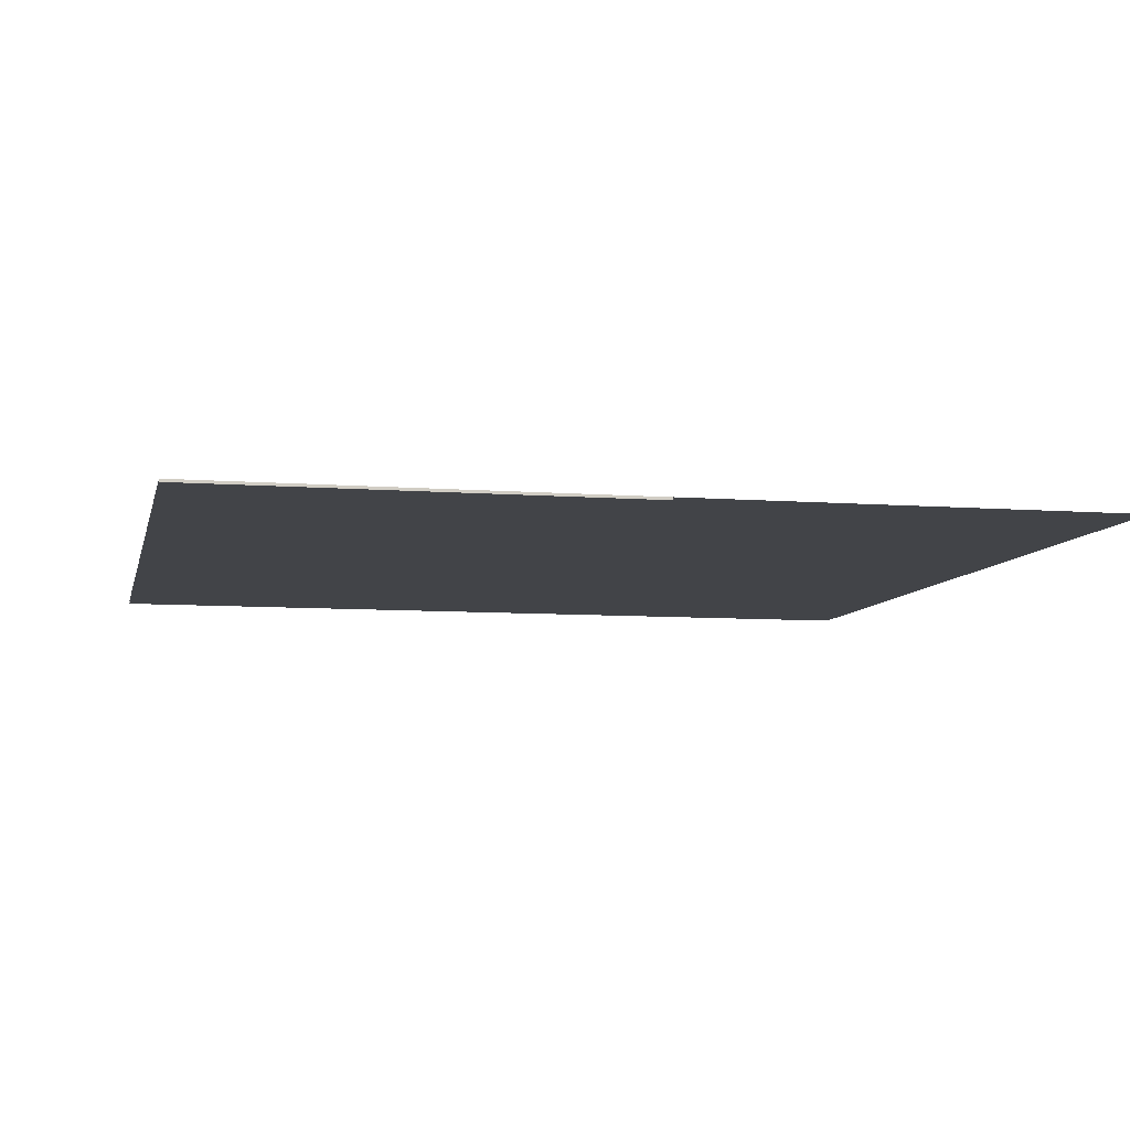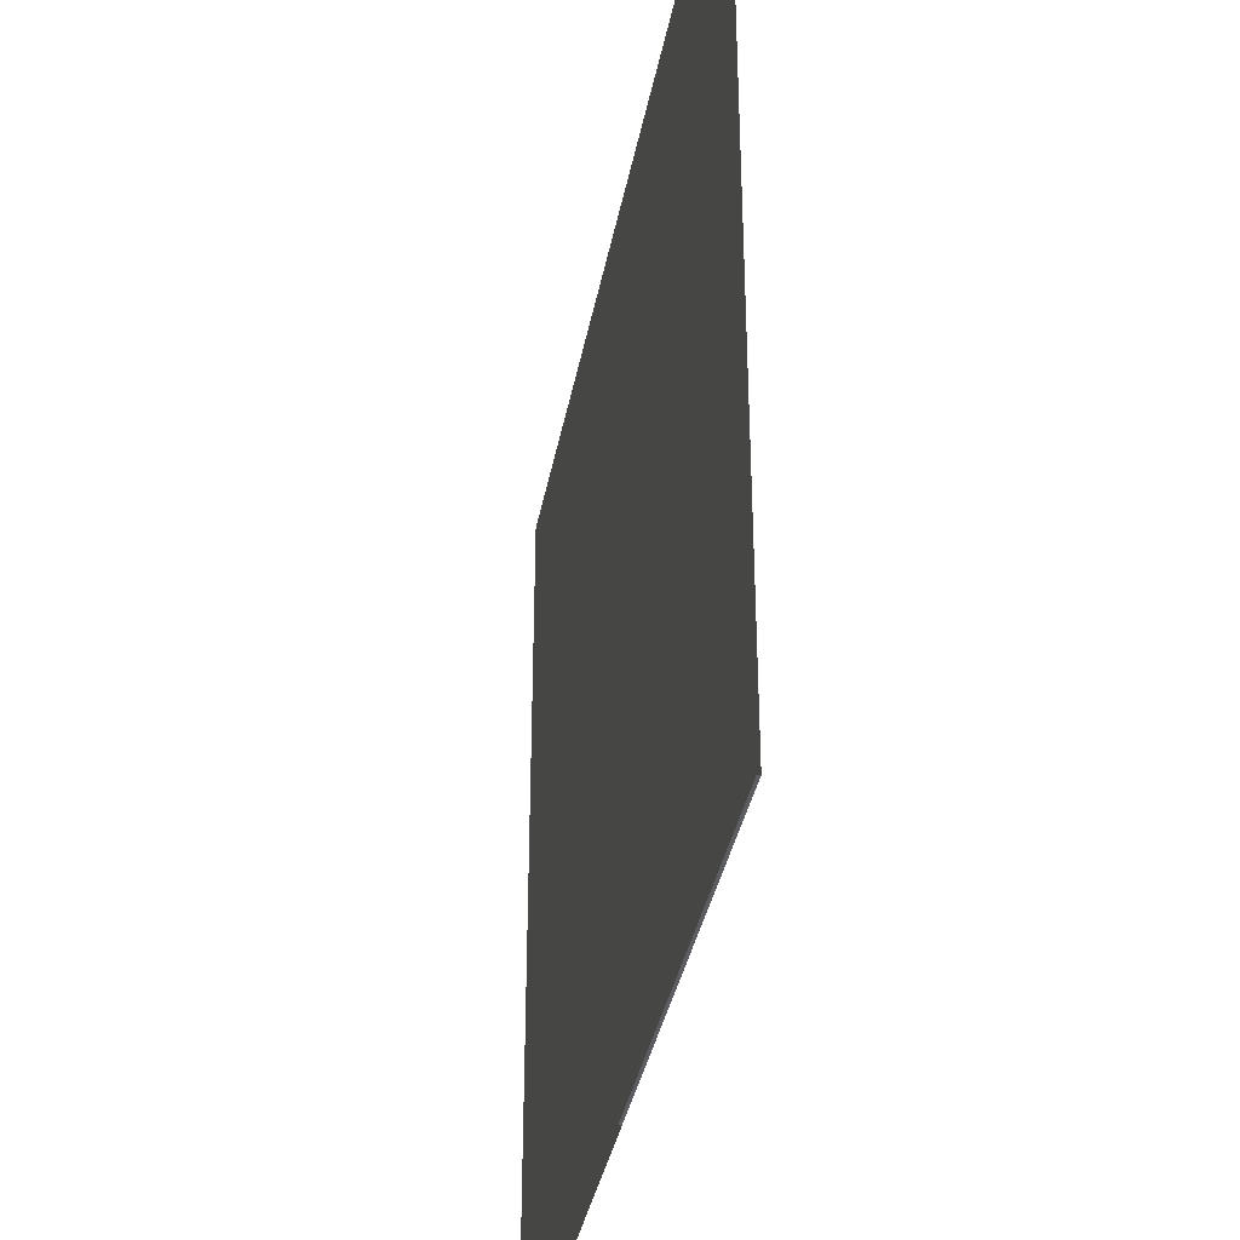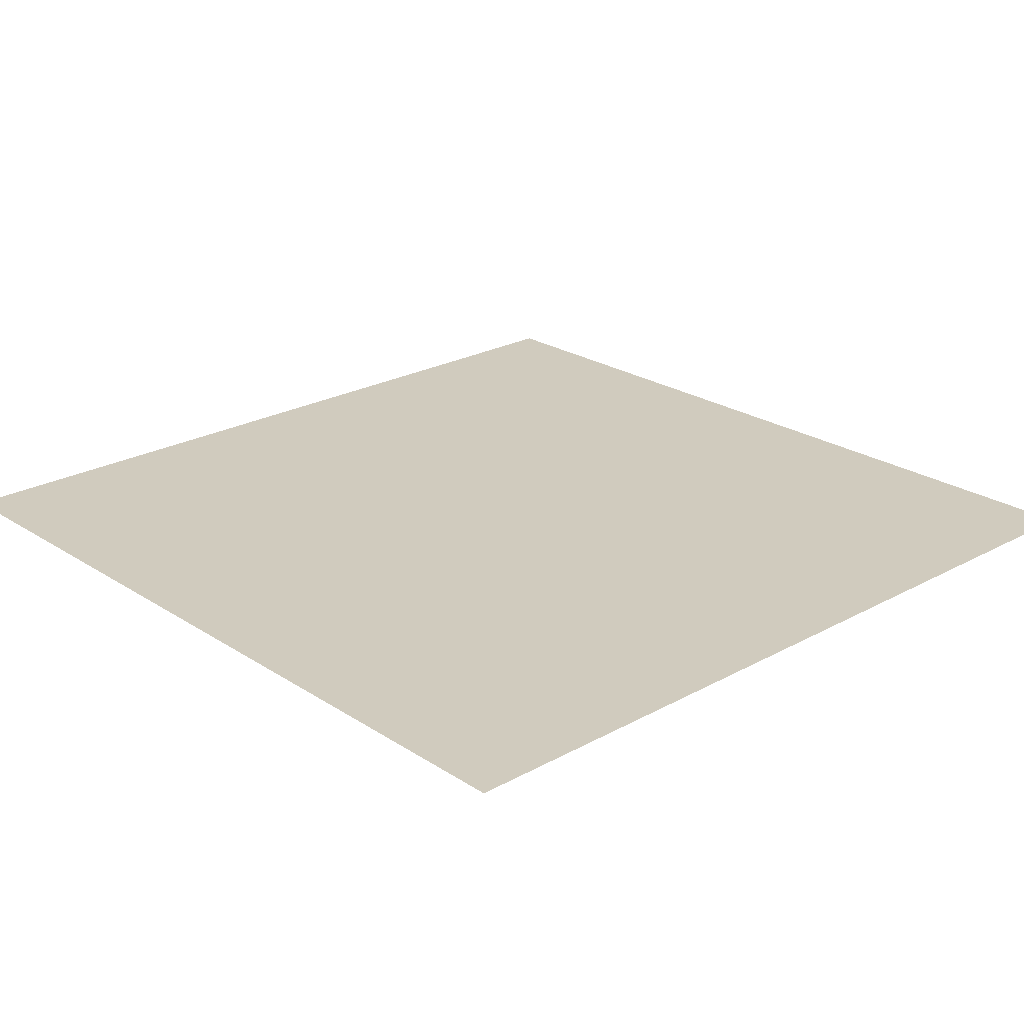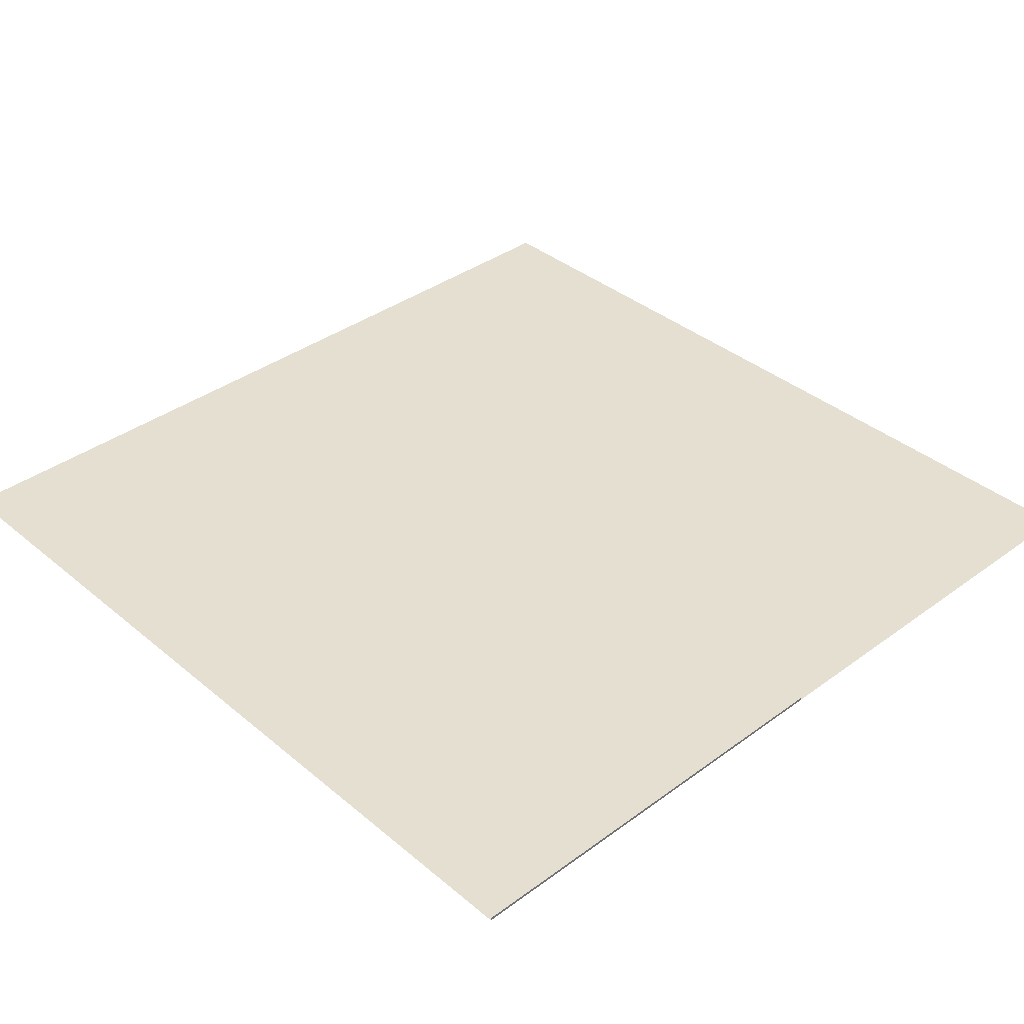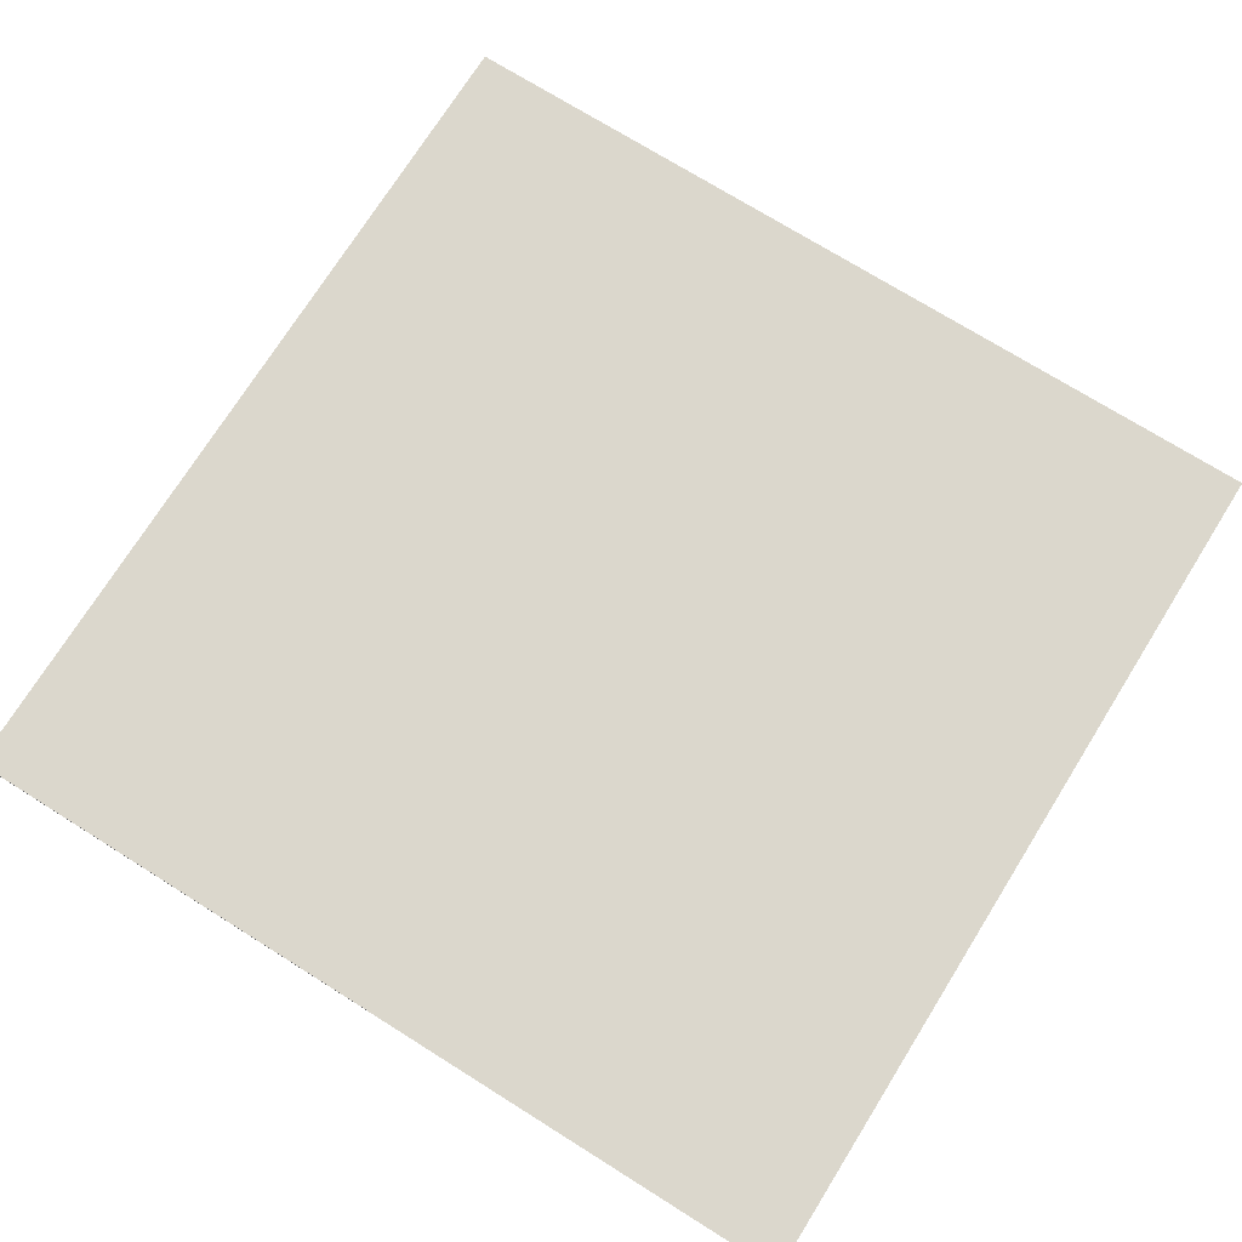
<metadata>
{"format":"obj","ext":"obj","renderer":"f3d","projection":"perspective","resolution":1024,"background":"white","views":[{"elev":-7.7,"azim":167.7,"up":"+Y"},{"elev":-37.1,"azim":79.4,"up":"+Z"},{"elev":23.6,"azim":-42.7,"up":"+Y"},{"elev":37.3,"azim":136.8,"up":"+Y"},{"elev":73.3,"azim":-148.0,"up":"+Y"}]}
</metadata>
<code>
g Mesh1 Model
v 0.5 0 -1
v 0 0 -0
v 0 0 -1
f 1 2 3
v 1 0 -0
f 2 1 4
v 1 0 -1
f 4 1 5
v 0.5 0.003175 -1
f 6 5 1
v 1 0.003175 -1
f 5 6 7
v 1 0.003175 -0
f 6 8 7
v 0 0.003175 -1
f 9 8 6
v 0 0.003175 -0
f 8 9 10

</code>
